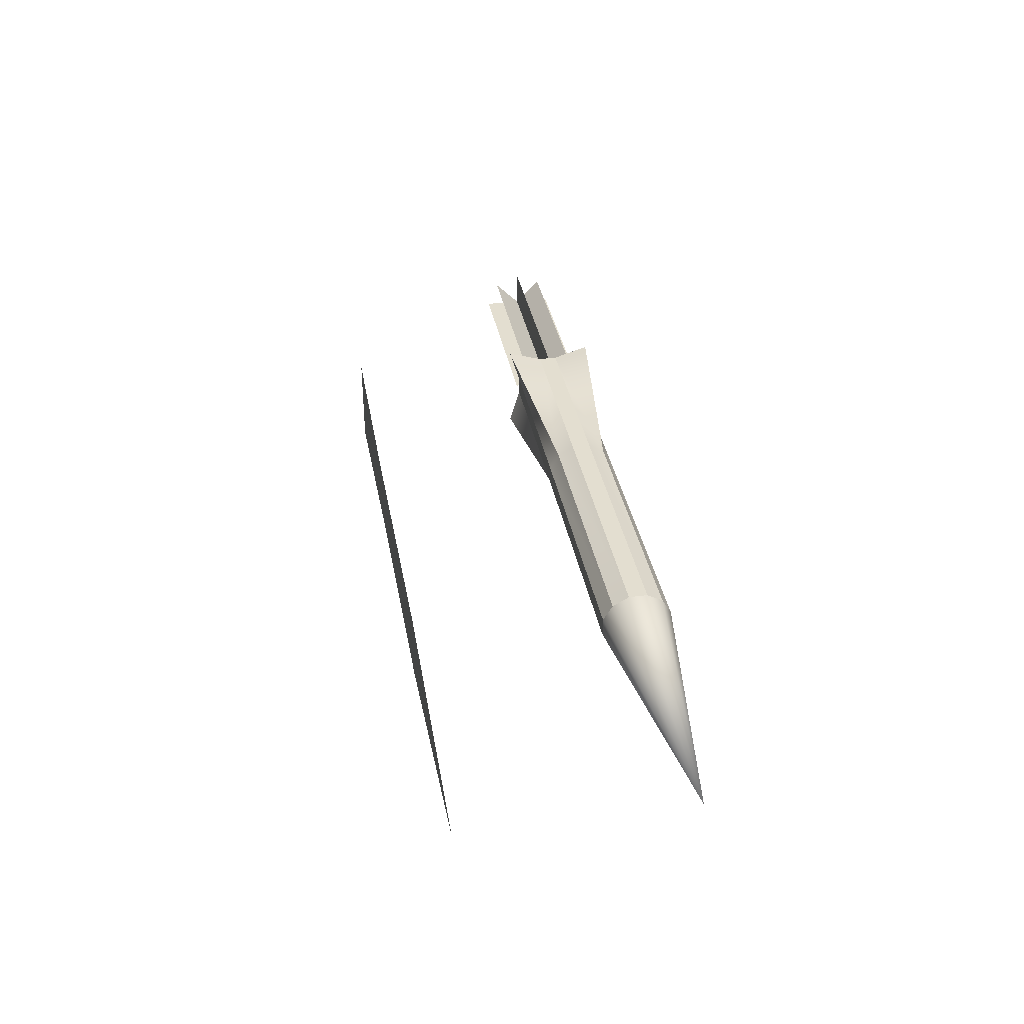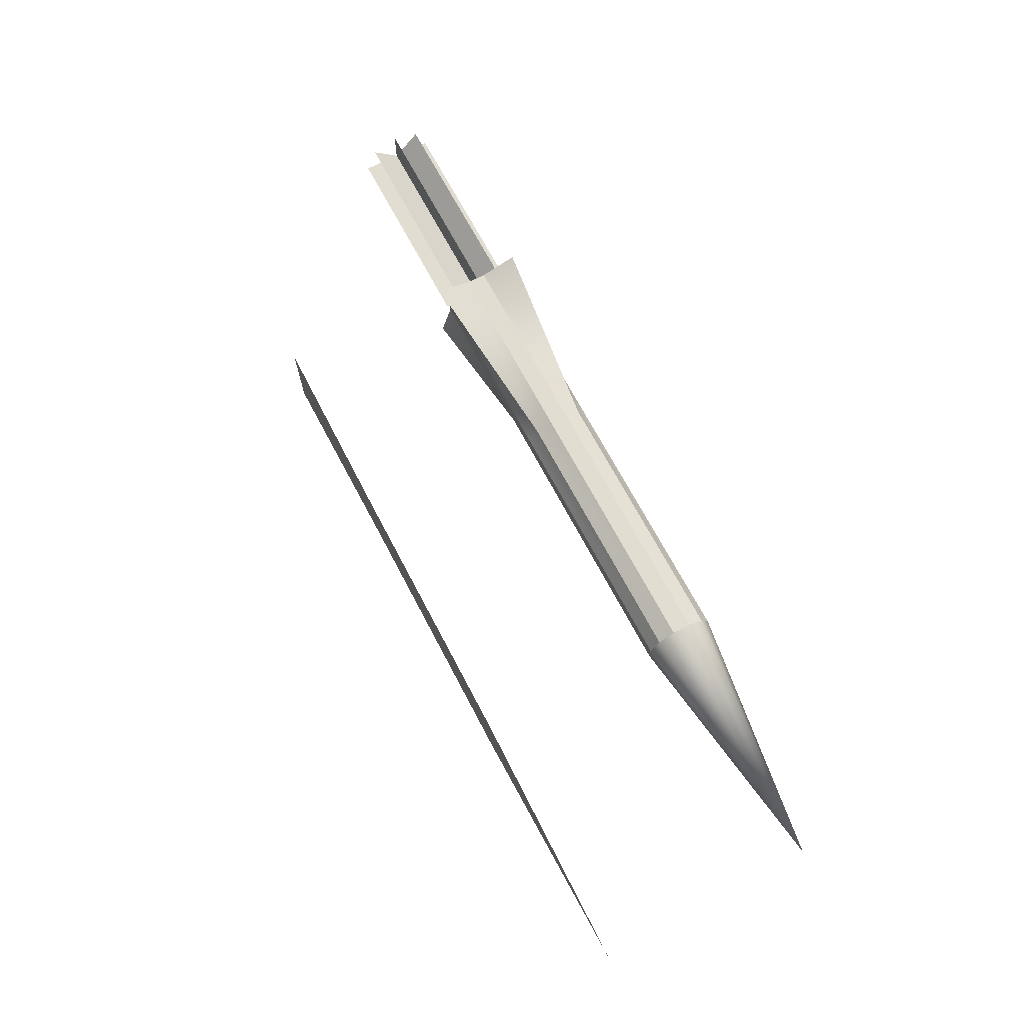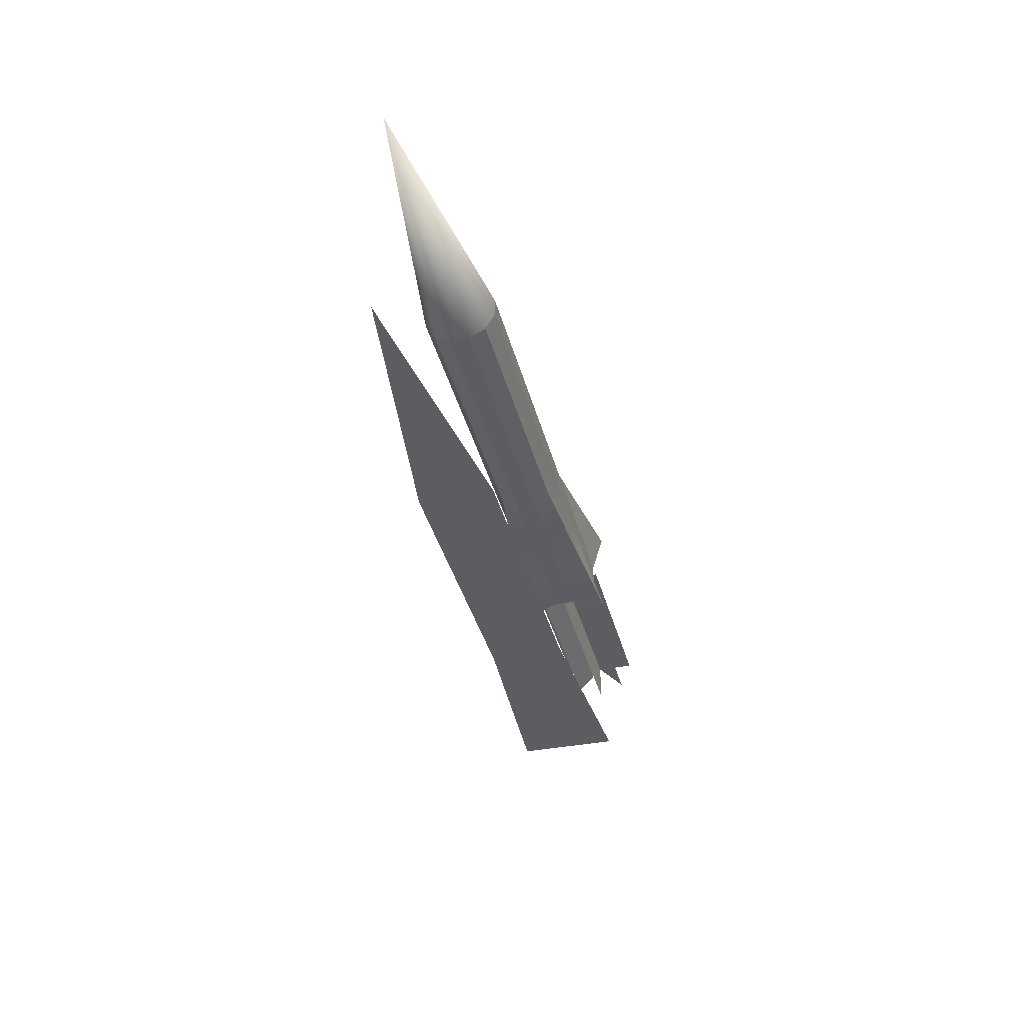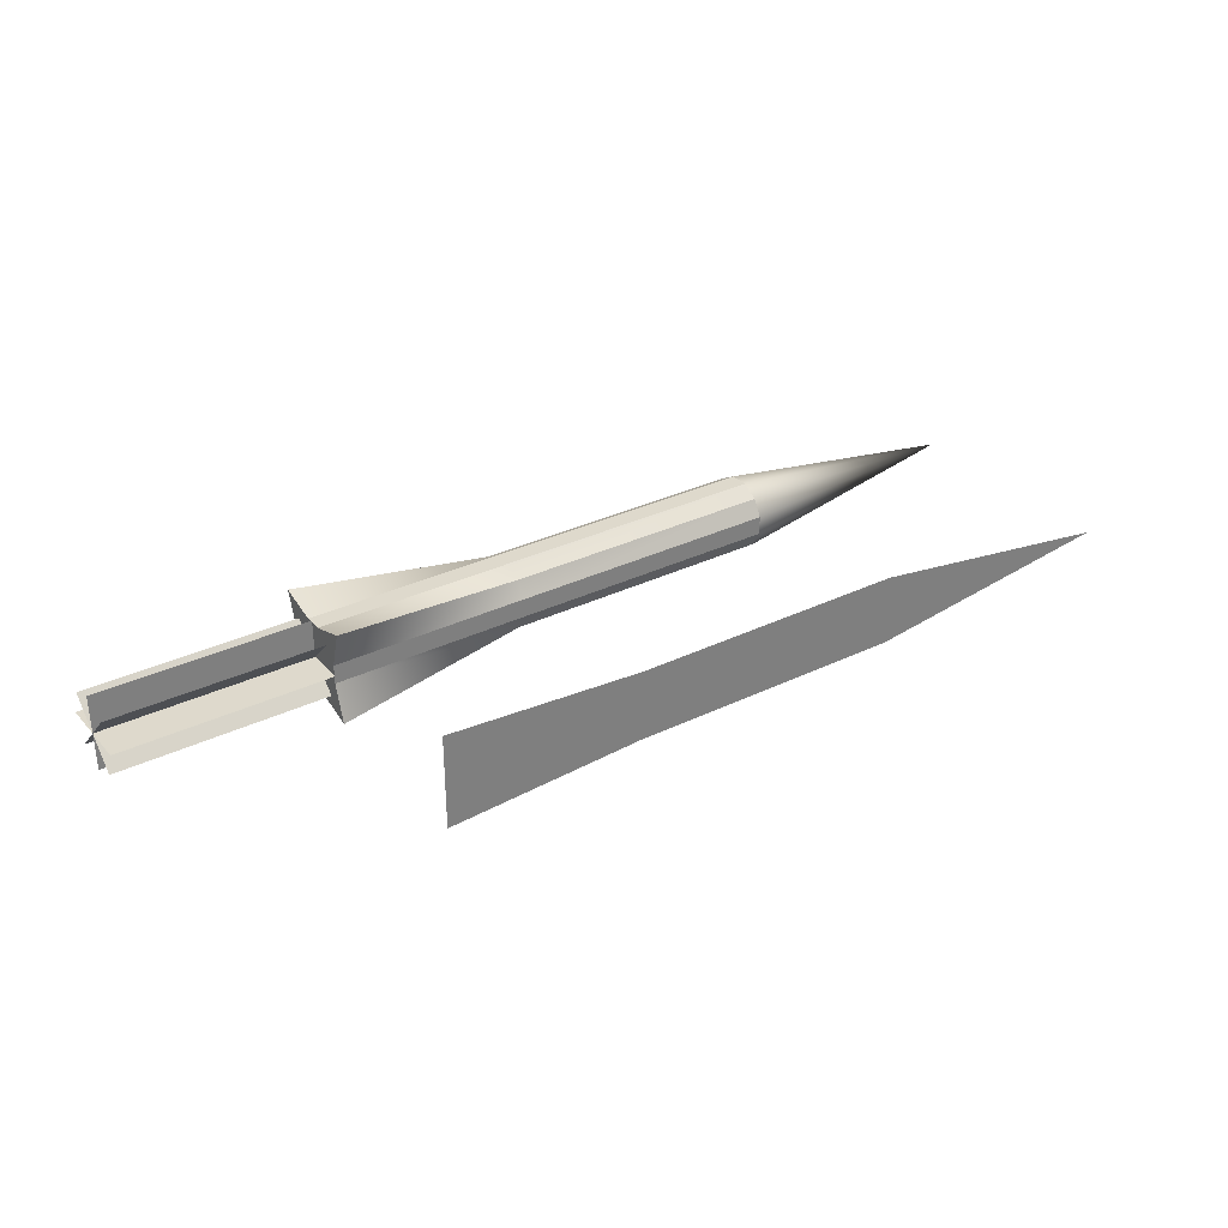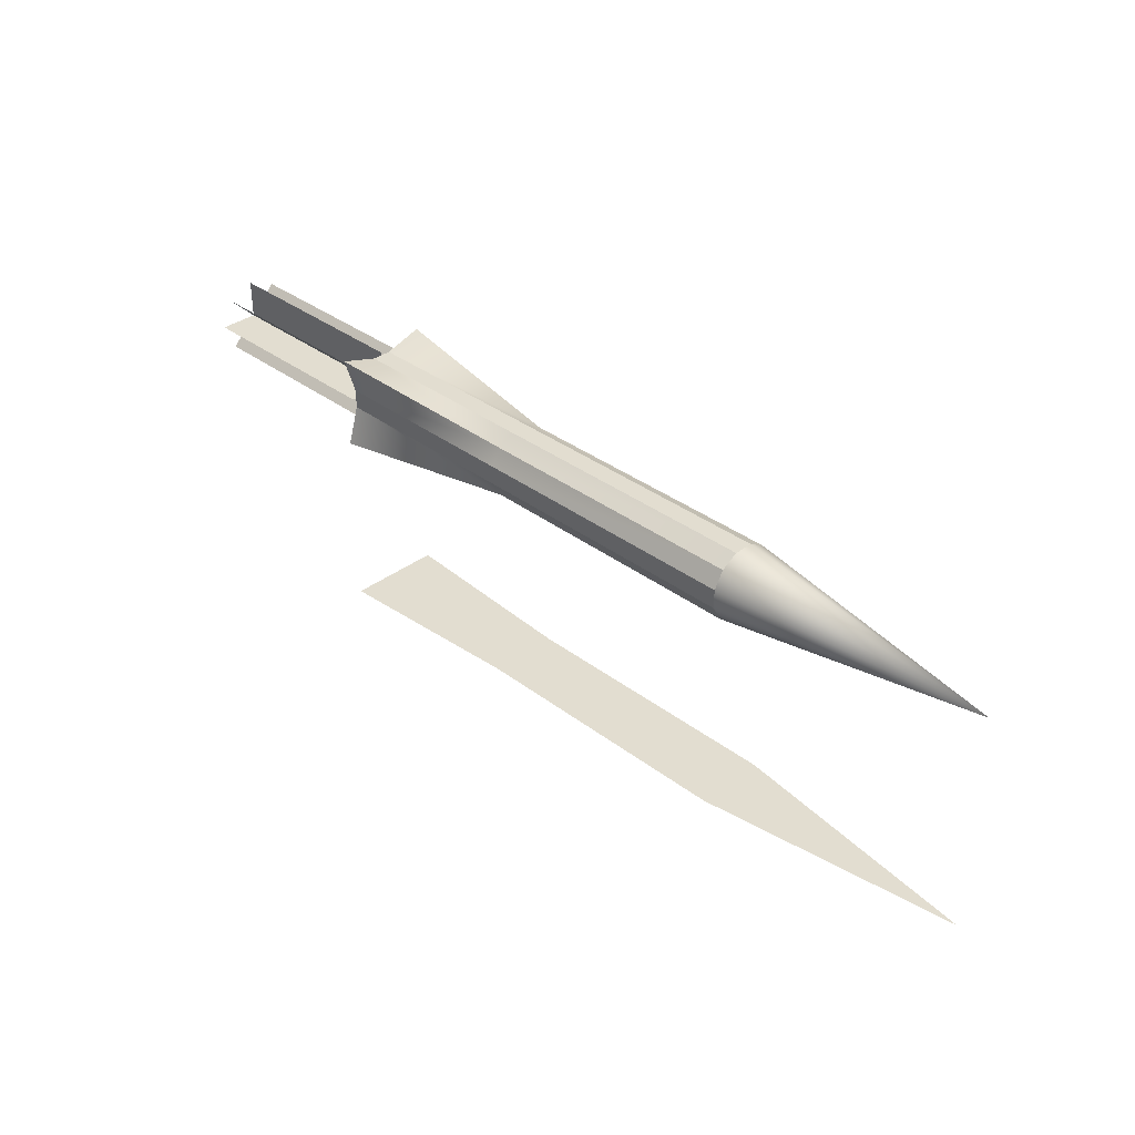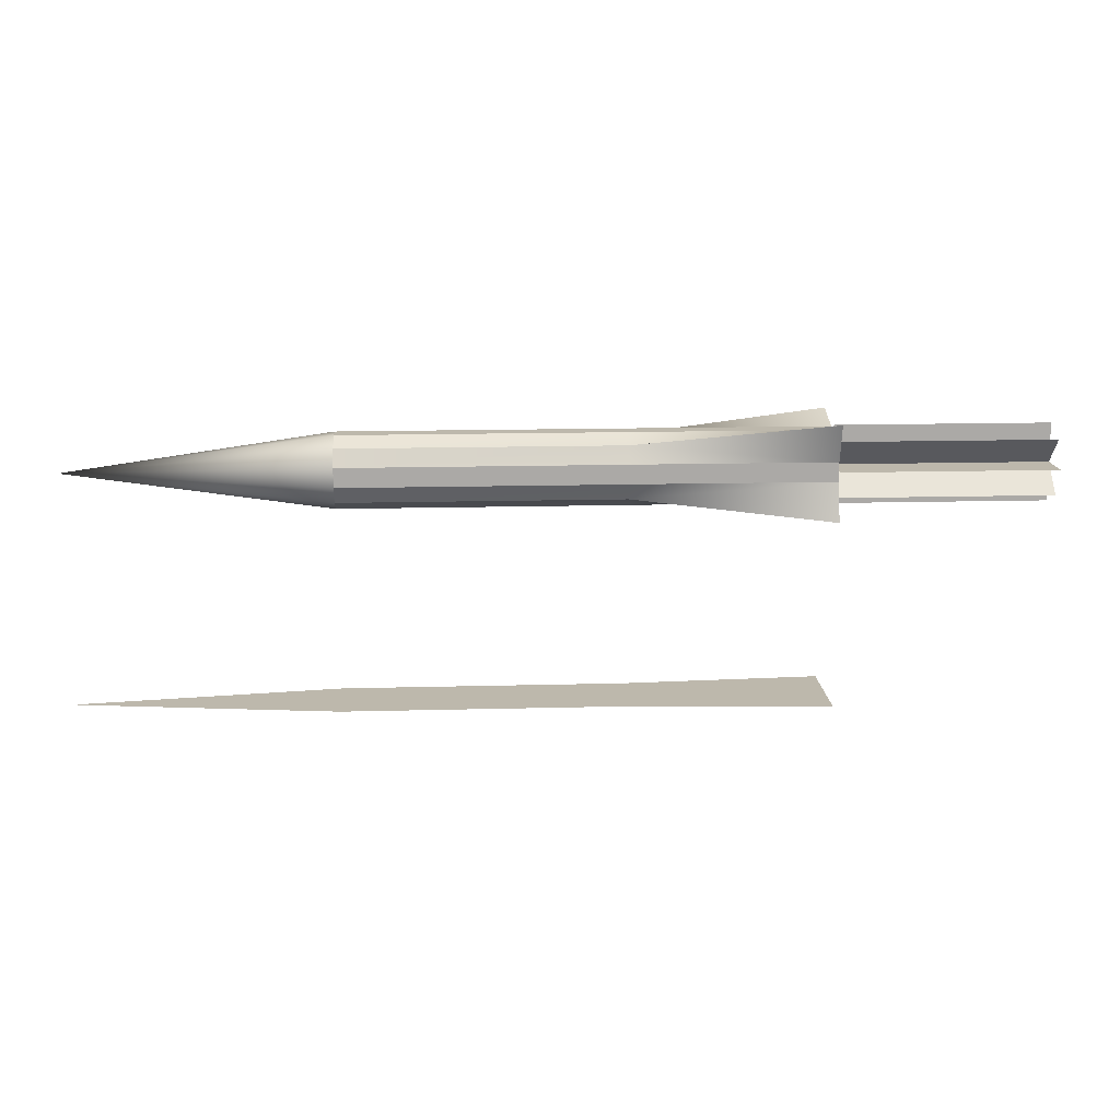
<metadata>
{"format":"obj","ext":"obj","renderer":"f3d","projection":"perspective","resolution":1024,"background":"white","views":[{"elev":35.8,"azim":79.9,"up":"+Z"},{"elev":68.9,"azim":62.3,"up":"+Z"},{"elev":-36.9,"azim":103.9,"up":"+Y"},{"elev":32.0,"azim":-34.3,"up":"+Z"},{"elev":35.2,"azim":45.2,"up":"+Y"},{"elev":14.7,"azim":176.7,"up":"+Y"}]}
</metadata>
<code>
g default
v 0.08758 0.001277 -0.02034
v 0.08758 0.001277 0.02034
v -0.1852 0.001277 -0.02701
v -0.1852 0.001277 0.02701
v -0.07126 0.001277 -0.02034
v -0.07126 0.001277 0.02034
v -0.1852 0.001277 -0.001917
v -0.07126 0.001277 -0.001444
v 0.2368 0.001277 0
v -0.07126 0.001277 0
v 0.08758 0.1532 0.00545
v 0.08758 0.1532 -0.00545
v 0.08758 0.1477 -0.01489
v 0.08758 0.1383 -0.02034
v 0.08758 0.1274 -0.02034
v 0.08758 0.1179 -0.01489
v 0.08758 0.1125 -0.00545
v 0.08758 0.1125 0.00545
v 0.08758 0.1179 0.01489
v 0.08758 0.1274 0.02034
v 0.08758 0.1383 0.02034
v 0.08758 0.1477 0.01489
v -0.1852 0.1532 0.00545
v -0.1852 0.1532 -0.00545
v -0.1852 0.1597 -0.02686
v -0.1852 0.1383 -0.02034
v -0.1852 0.1274 -0.02034
v -0.1852 0.106 -0.02686
v -0.1852 0.1125 -0.00545
v -0.1852 0.1125 0.00545
v -0.1852 0.106 0.02686
v -0.1852 0.1274 0.02034
v -0.1852 0.1383 0.02034
v -0.1852 0.1597 0.02686
v 0.2366 0.1328 -0
v -0.1852 0.1328 0
v -0.07126 0.1383 -0.02034
v -0.07126 0.1477 -0.01489
v -0.07126 0.1532 -0.00545
v -0.07126 0.1532 0.00545
v -0.07126 0.1477 0.01489
v -0.07126 0.1383 0.02034
v -0.07126 0.1274 0.02034
v -0.07126 0.1179 0.01489
v -0.07126 0.1125 0.00545
v -0.07126 0.1125 -0.00545
v -0.07126 0.1179 -0.01489
v -0.07126 0.1274 -0.02034
v -0.3066 0.1328 -0.02201
v -0.3066 0.1328 0.02201
v -0.1855 0.1328 -0.02201
v -0.1855 0.1328 0.02201
v -0.3066 0.1108 0
v -0.3066 0.1548 0
v -0.1855 0.1108 0
v -0.1855 0.1548 0
v -0.3066 0.1172 -0.01557
v -0.3066 0.1484 0.01557
v -0.1855 0.1172 -0.01557
v -0.1855 0.1484 0.01557
v -0.3066 0.1484 -0.01557
v -0.3066 0.1172 0.01557
v -0.1855 0.1484 -0.01557
v -0.1855 0.1172 0.01557
g polySurface3
f 3 7 5
f 5 7 8
f 4 6 7
f 8 7 6
f 9 10 2
f 2 10 6
f 5 10 1
f 1 10 9
f 11 12 40
f 40 12 39
f 12 13 39
f 39 13 38
f 13 14 38
f 38 14 37
f 14 15 37
f 37 15 48
f 15 16 48
f 48 16 47
f 16 17 47
f 47 17 46
f 17 18 46
f 46 18 45
f 18 19 45
f 45 19 44
f 19 20 44
f 44 20 43
f 20 21 43
f 43 21 42
f 21 22 42
f 42 22 41
f 22 11 41
f 41 11 40
f 12 11 35
f 13 12 35
f 14 13 35
f 15 14 35
f 16 15 35
f 17 16 35
f 18 17 35
f 19 18 35
f 20 19 35
f 21 20 35
f 22 21 35
f 11 22 35
f 23 24 36
f 24 25 36
f 25 26 36
f 26 27 36
f 27 28 36
f 28 29 36
f 29 30 36
f 30 31 36
f 31 32 36
f 32 33 36
f 33 34 36
f 34 23 36
f 37 26 38
f 38 26 25
f 39 38 24
f 24 38 25
f 40 39 23
f 23 39 24
f 40 23 41
f 41 23 34
f 42 41 33
f 33 41 34
f 43 42 32
f 32 42 33
f 43 32 44
f 44 32 31
f 45 44 30
f 30 44 31
f 46 45 29
f 29 45 30
f 46 29 47
f 47 29 28
f 48 47 27
f 27 47 28
f 37 48 26
f 26 48 27
f 49 50 51
f 51 50 52
f 53 54 55
f 55 54 56
f 57 58 59
f 59 58 60
f 61 62 63
f 63 62 64

</code>
